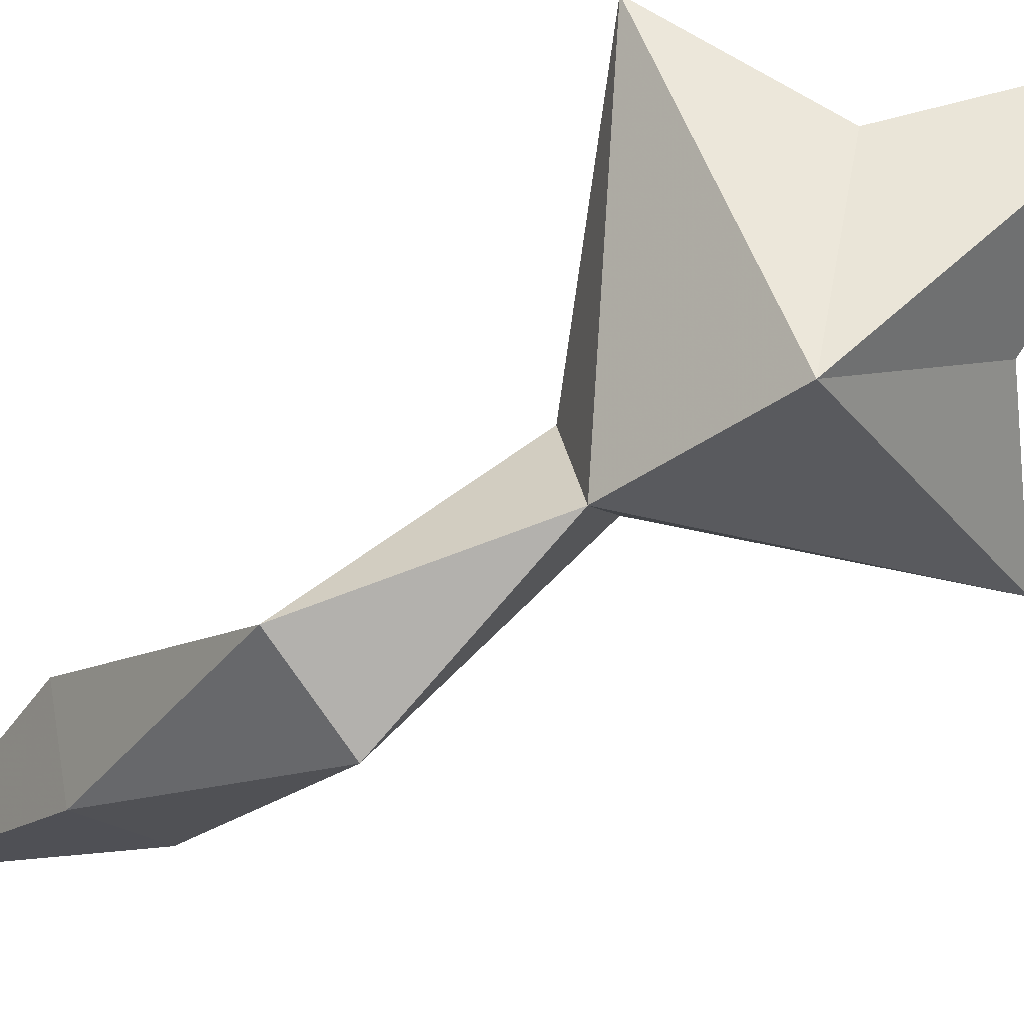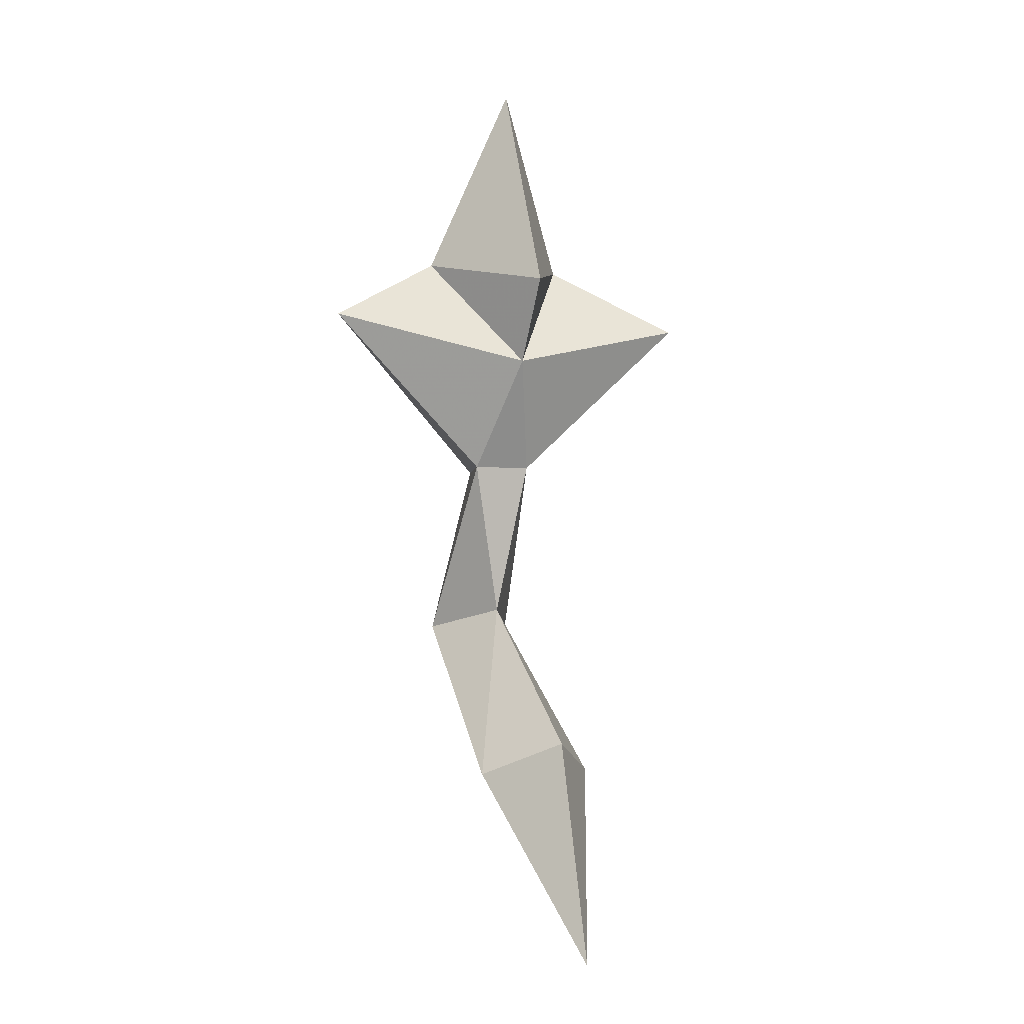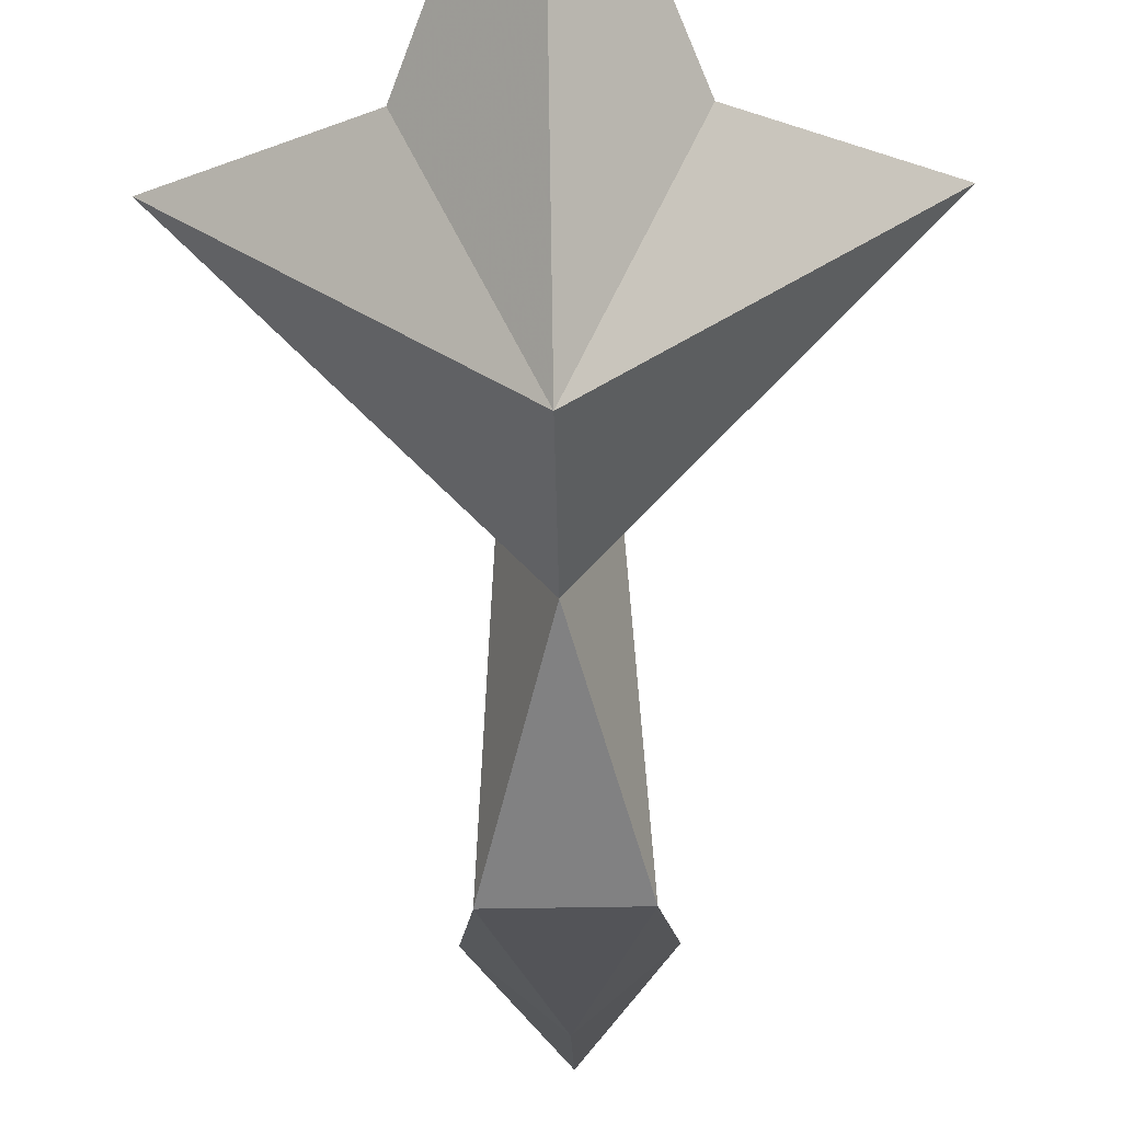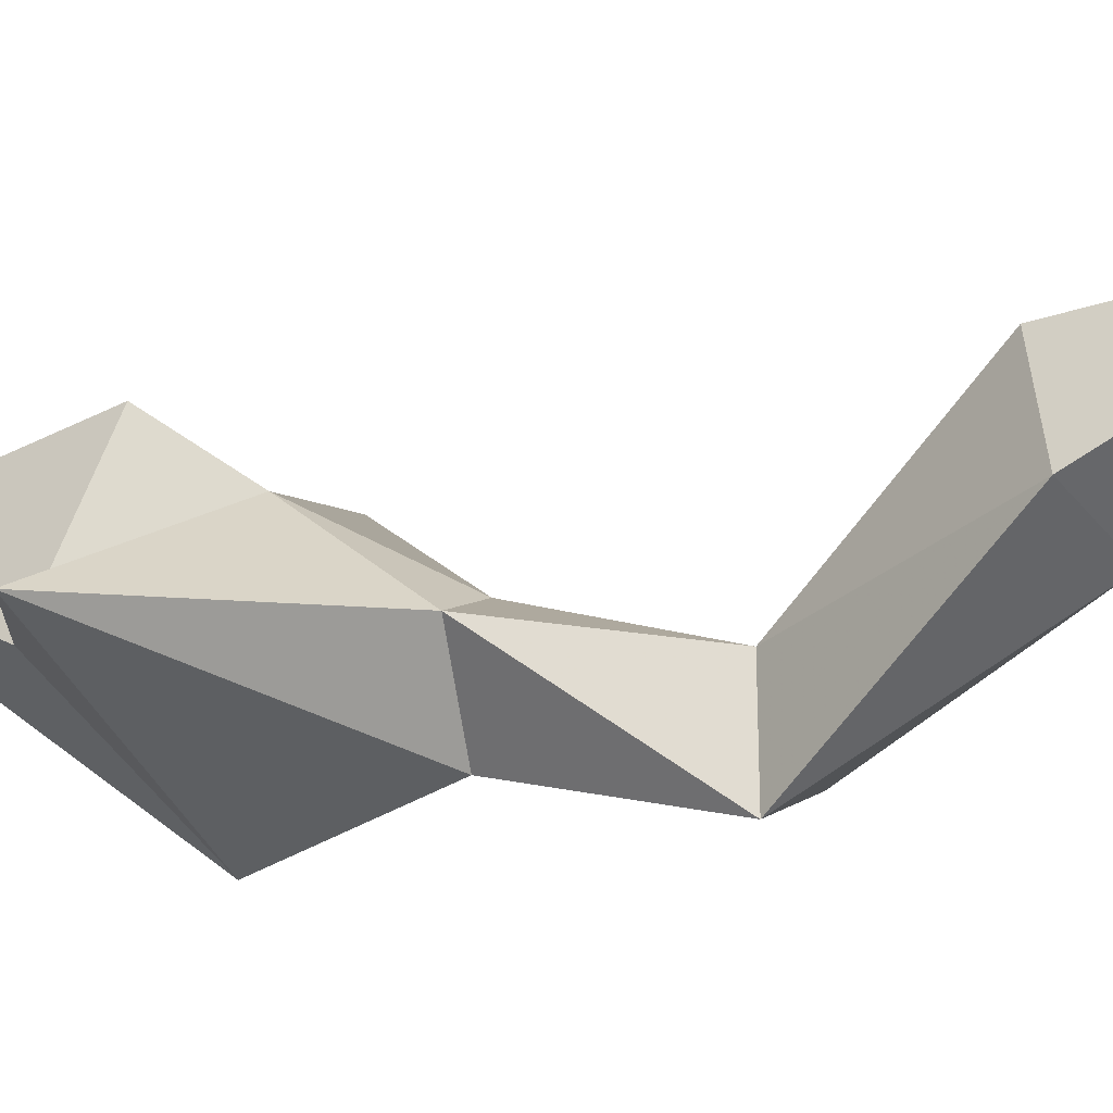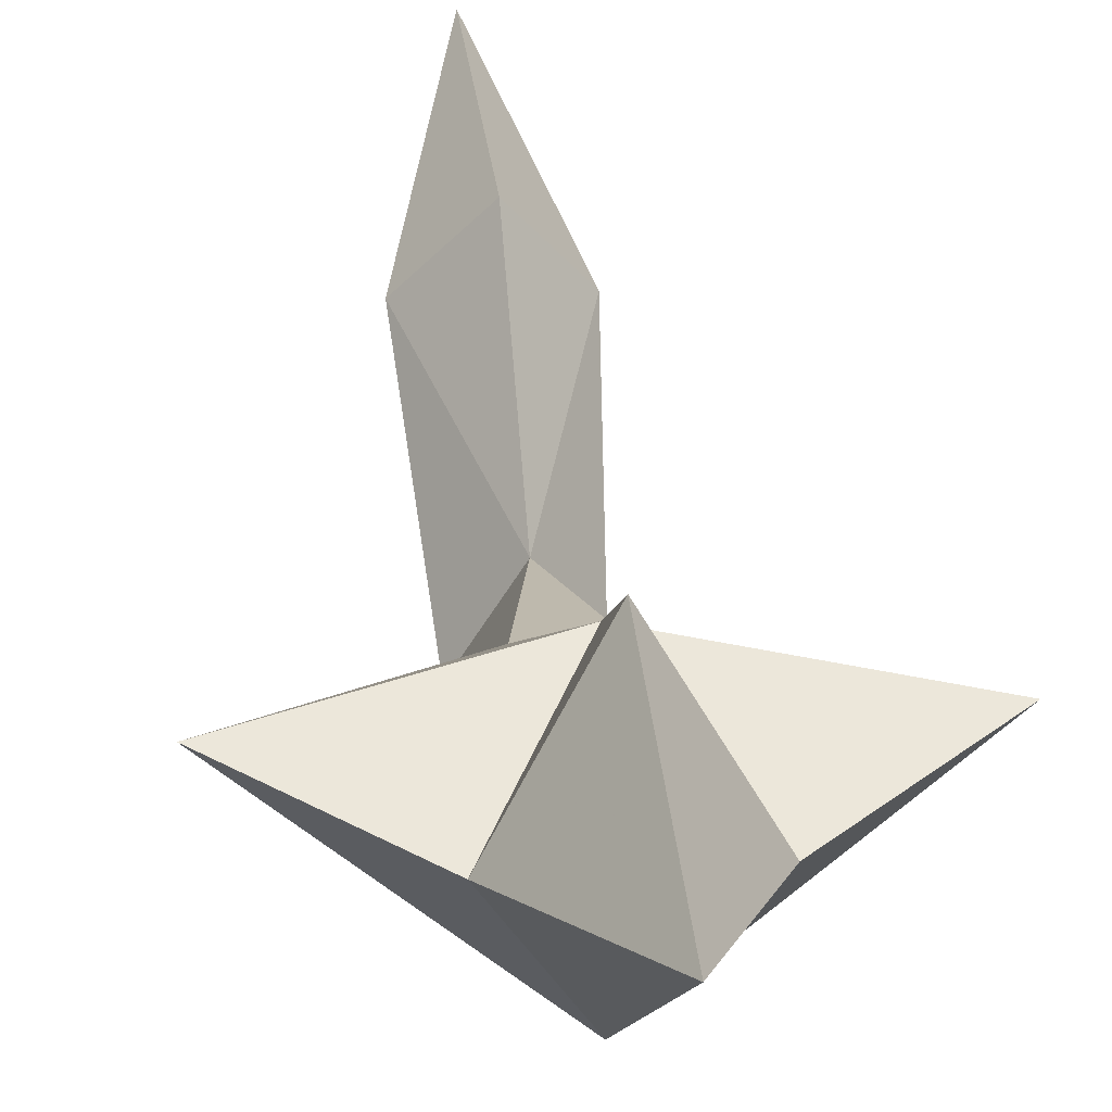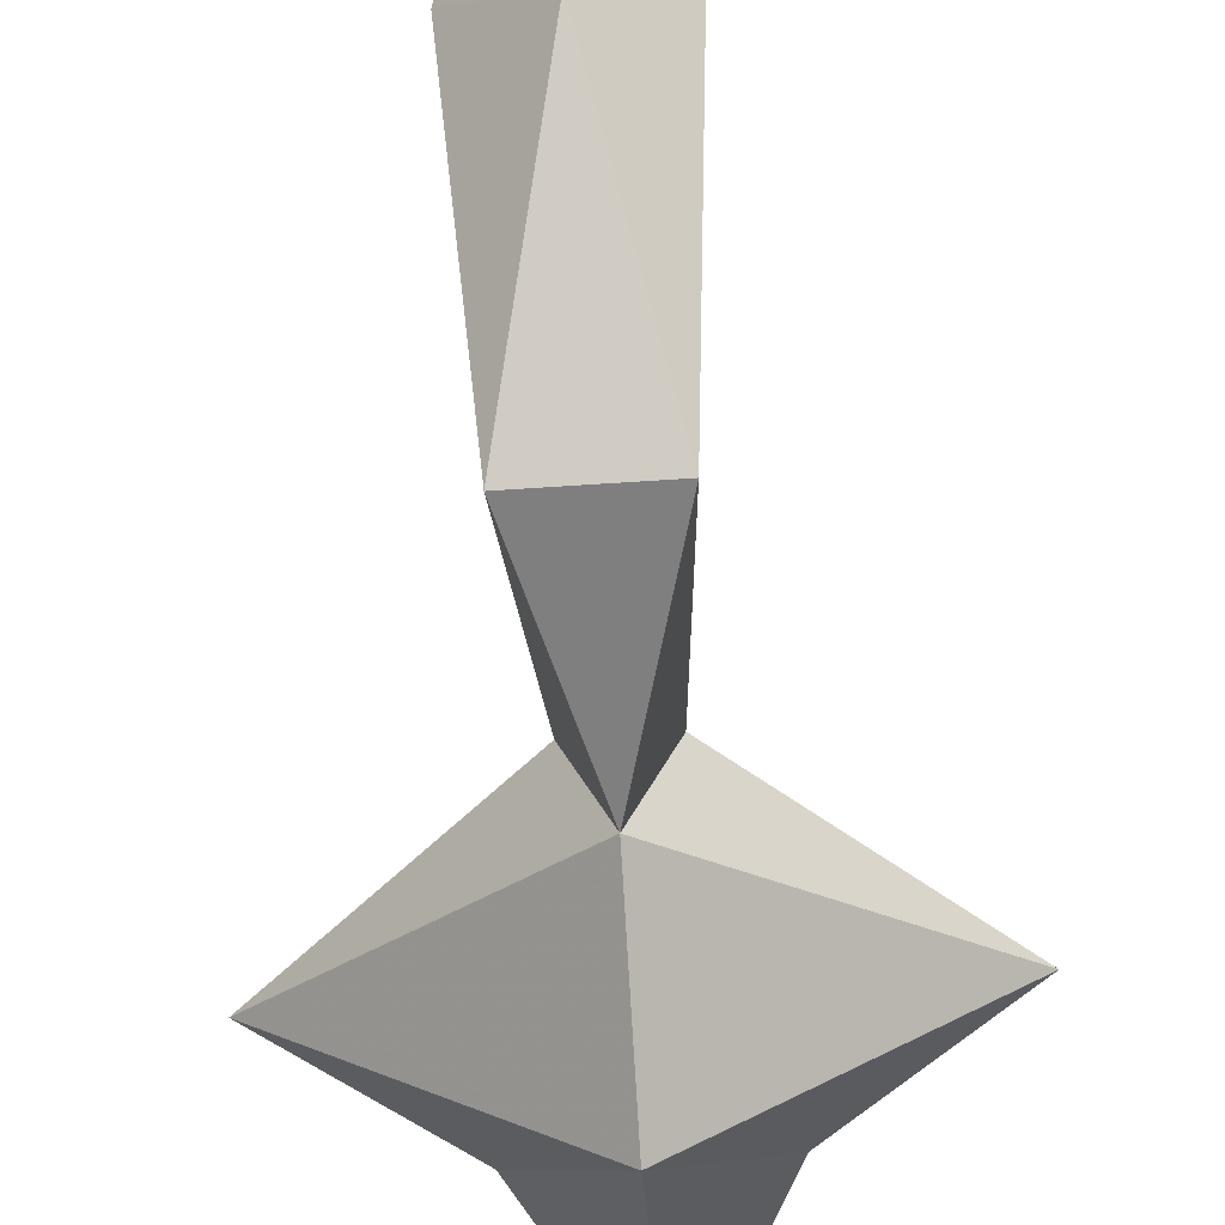
<metadata>
{"format":"obj","ext":"obj","renderer":"f3d","projection":"perspective","resolution":1024,"background":"white","views":[{"elev":-78.4,"azim":124.6,"up":"+Z"},{"elev":-1.5,"azim":-24.8,"up":"+Y"},{"elev":-59.3,"azim":-179.0,"up":"+Z"},{"elev":6.2,"azim":-66.2,"up":"+Z"},{"elev":20.1,"azim":172.6,"up":"+Z"},{"elev":-60.8,"azim":4.0,"up":"+Z"}]}
</metadata>
<code>
g ALionTail
v 0 0.8855 0.7622
v 0 0.4832 1.205
v -0.1558 0.9506 0.8873
v 0 1.041 1.058
v 0 1.787 0.4473
v -0.1169 1.335 0.4387
v -0.07795 1.793 0.6741
v 0 1.335 0.4387
v 0 1.387 0.6395
v 0 1.793 0.6741
v 0.1558 0.9506 0.8873
v 0.07795 1.793 0.6741
v 0.1169 1.335 0.4387
v 0 2.085 0.8122
v -0.5141 2.198 0.7302
v -0.1931 2.366 0.6123
v 0 2.3 0.9272
v 0 2.846 0.7027
v 0 2.137 0.2801
v 0.5141 2.198 0.7302
v 0.1931 2.366 0.6123
f 1 2 3
f 4 3 2
f 5 6 7
f 8 6 5
f 8 1 6
f 3 6 1
f 6 9 7
f 7 9 10
f 3 9 6
f 4 9 3
f 1 11 2
f 4 2 11
f 5 12 13
f 8 5 13
f 8 13 1
f 11 1 13
f 13 12 9
f 12 10 9
f 11 13 9
f 4 11 9
f 7 14 15
f 14 16 15
f 17 16 14
f 16 17 18
f 14 7 10
f 7 15 5
f 5 15 19
f 15 16 19
f 19 16 18
f 12 20 14
f 14 20 21
f 17 14 21
f 21 18 17
f 14 10 12
f 12 5 20
f 5 19 20
f 20 19 21
f 19 18 21

</code>
